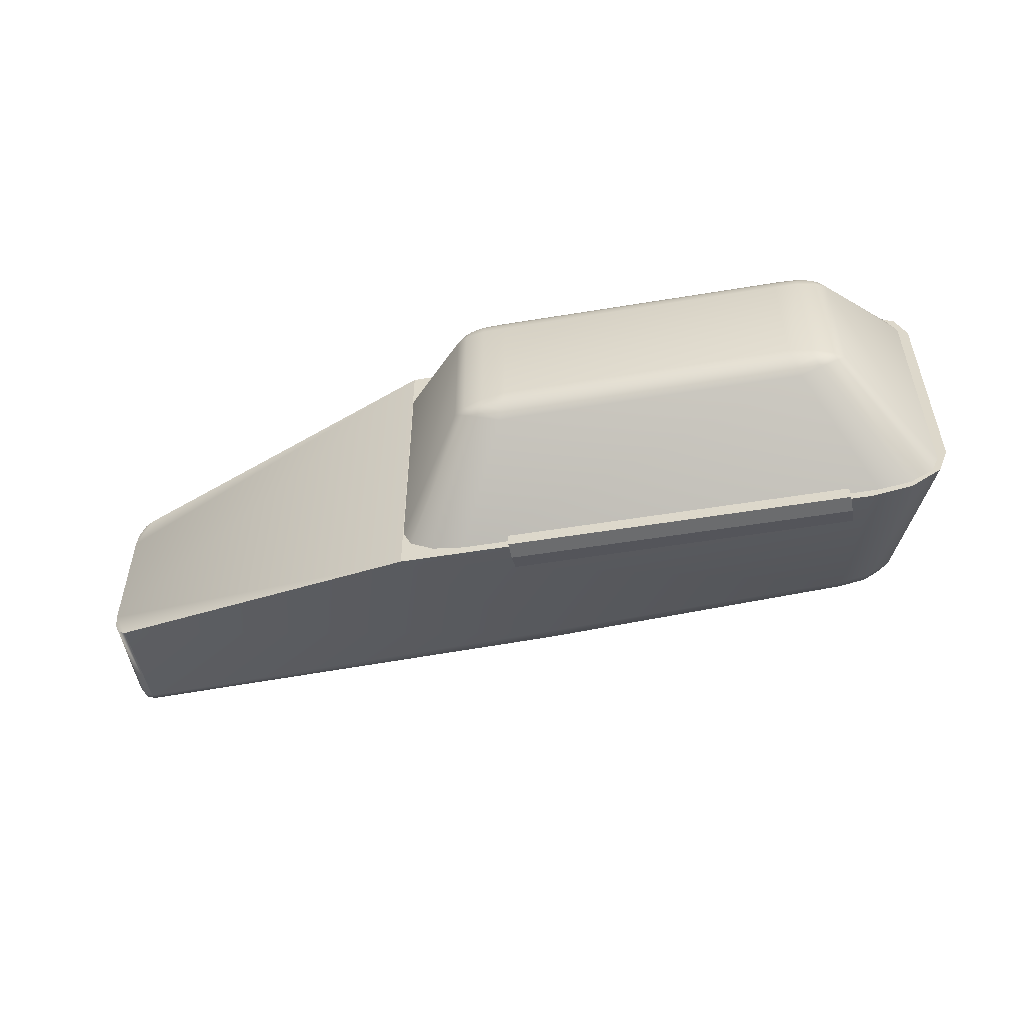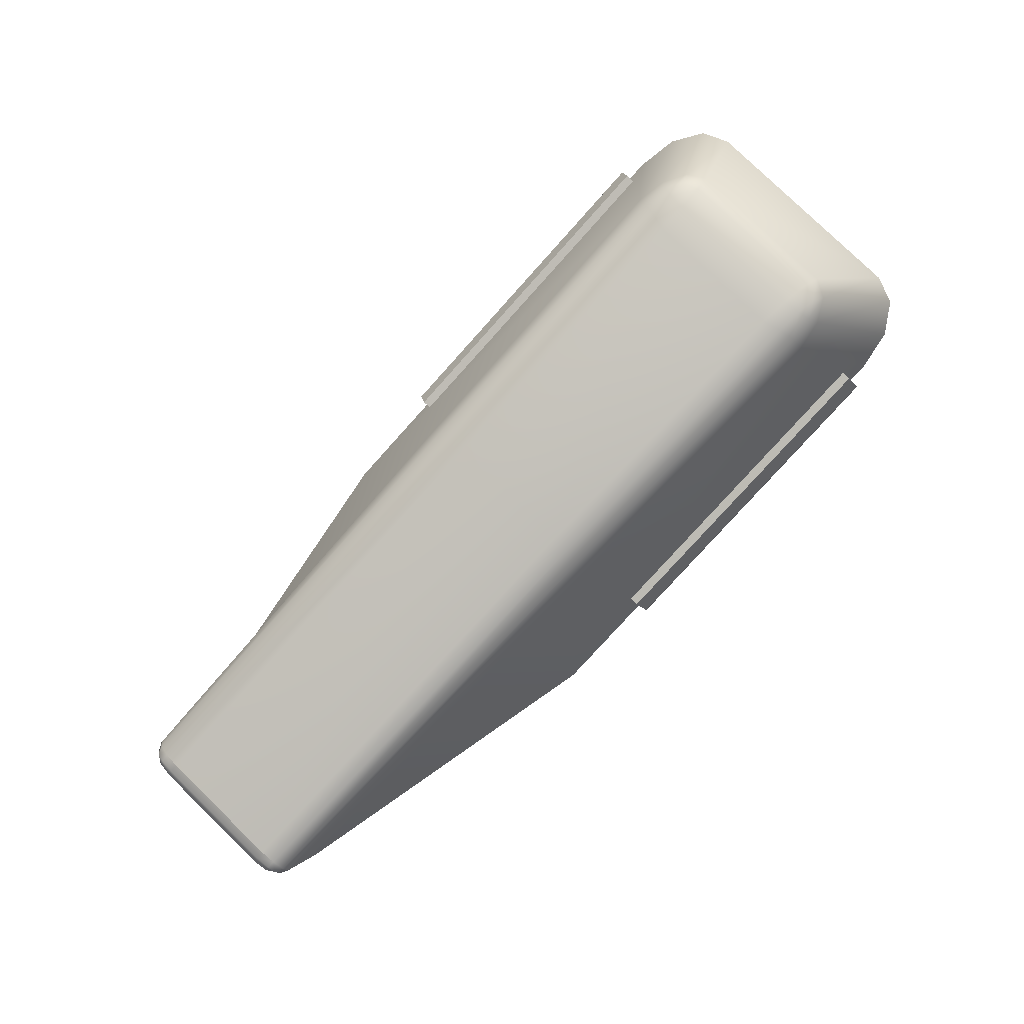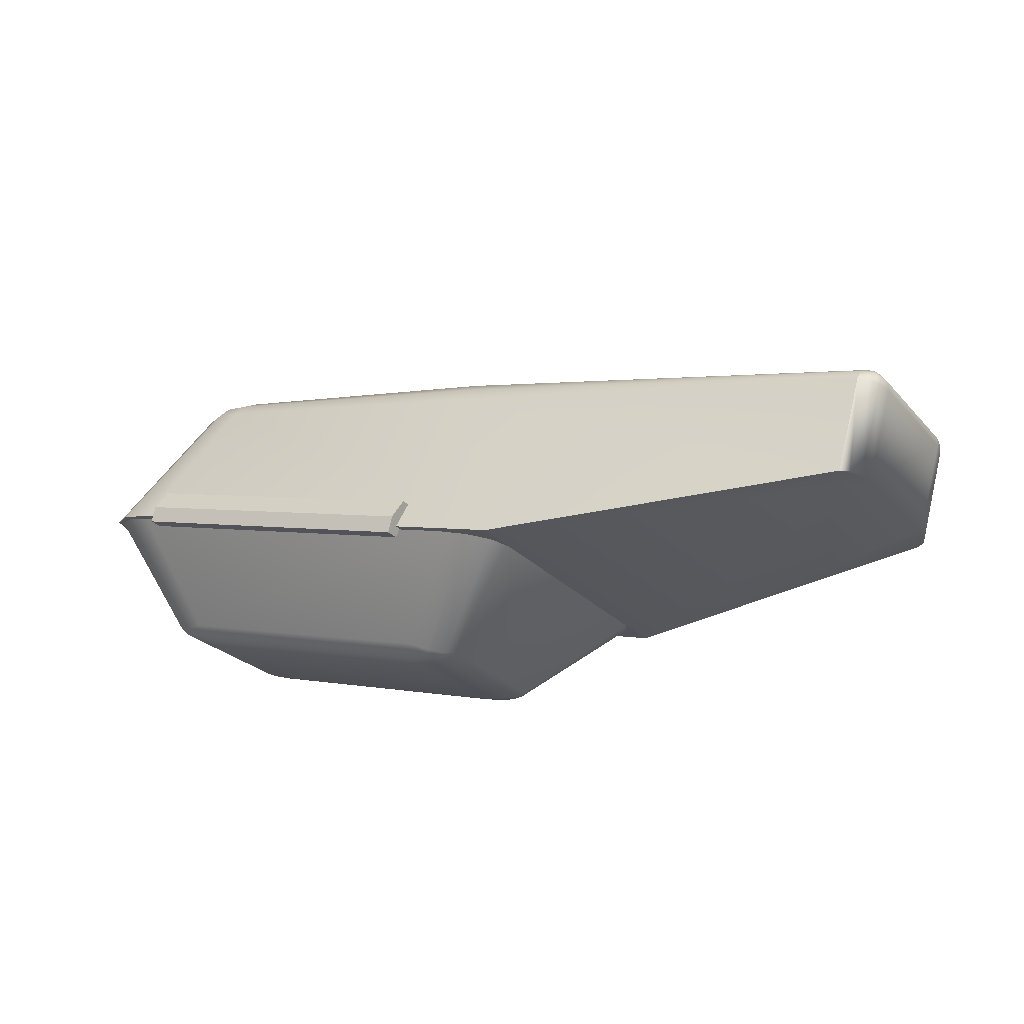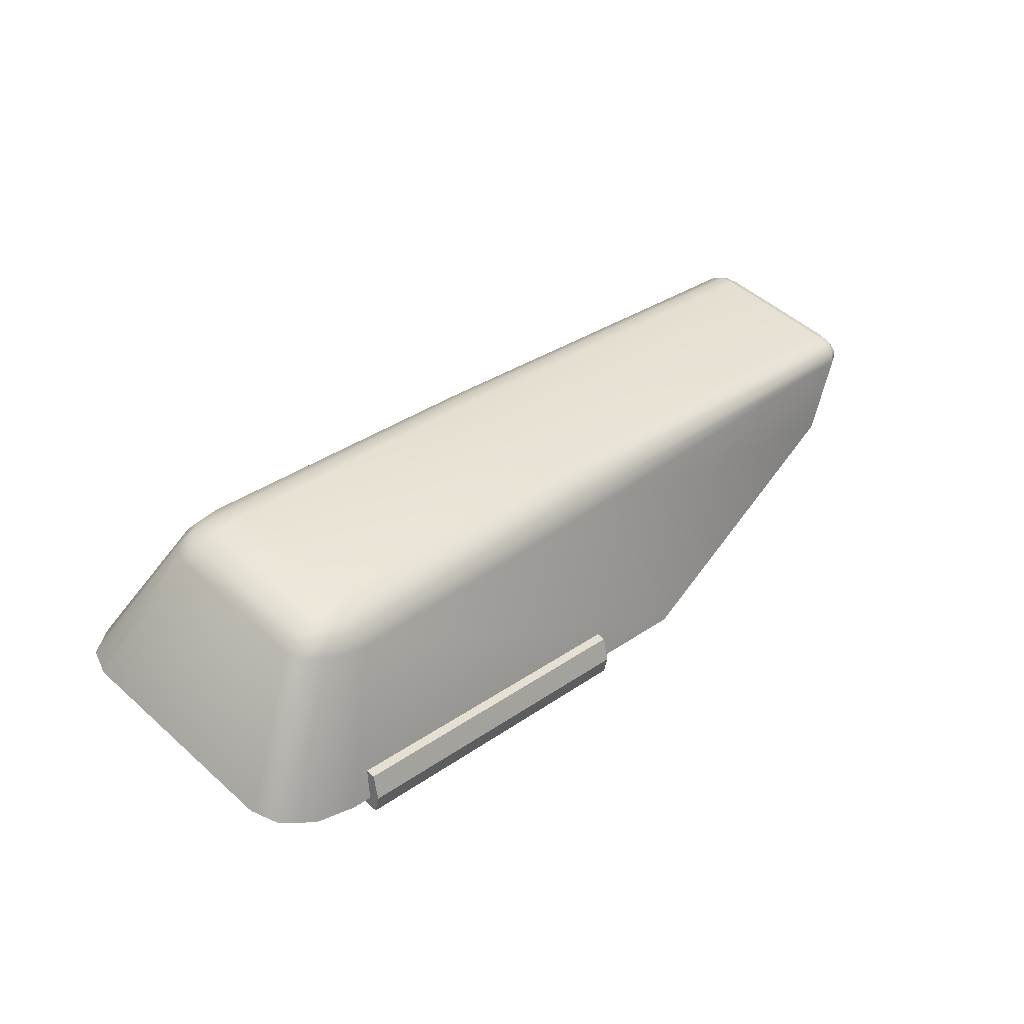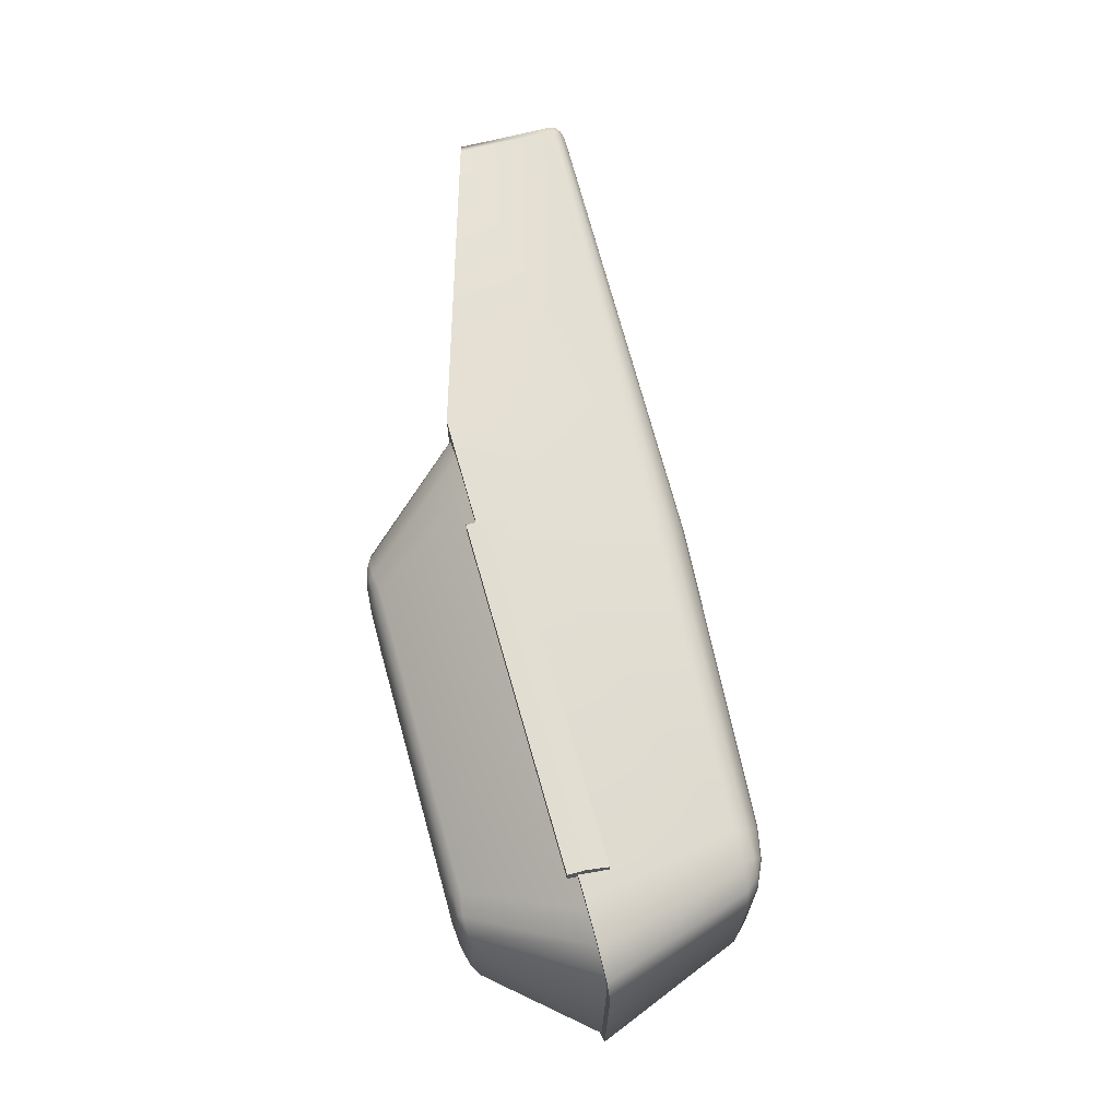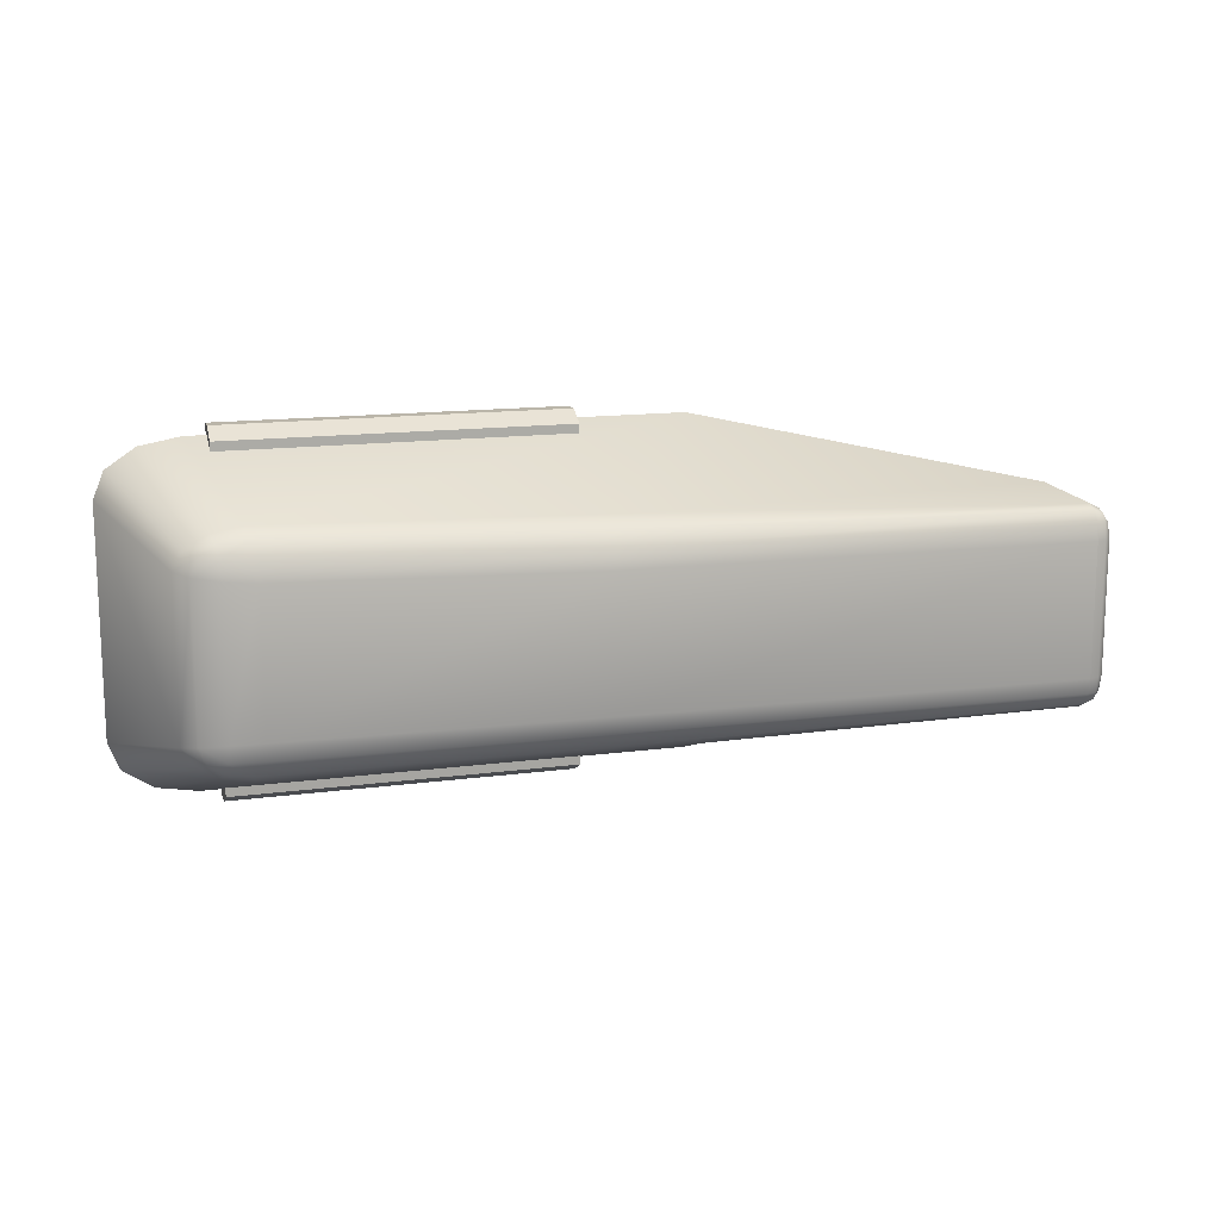
<metadata>
{"format":"obj","ext":"obj","renderer":"f3d","projection":"perspective","resolution":1024,"background":"white","views":[{"elev":-52.8,"azim":-153.9,"up":"+Y"},{"elev":79.6,"azim":134.1,"up":"+Z"},{"elev":-25.8,"azim":31.8,"up":"+Z"},{"elev":49.5,"azim":-45.3,"up":"+Z"},{"elev":67.9,"azim":-89.7,"up":"+Y"},{"elev":14.3,"azim":-0.4,"up":"+Y"}]}
</metadata>
<code>
o Glas
v -0.4233 -0.05653 -0.1332
v -0.3727 -0.06299 -0.135
v -0.4135 -0.08221 -0.1233
v -0.4023 -0.05923 -0.1373
v -0.4206 -0.06623 -0.1321
v -0.4016 -0.06715 -0.1363
v -0.3812 -0.07016 -0.1356
v -0.3837 -0.06159 -0.1379
v -0.3891 -0.06837 -0.1374
v -0.4171 -0.07559 -0.1285
v -0.3961 -0.07722 -0.1314
v -0.3996 -0.07287 -0.1344
v -0.3395 -0.1459 -0.04834
v -0.2832 -0.1118 -0.06451
v -0.3113 -0.1413 -0.05643
v -0.2907 -0.1289 -0.06235
v -0.6776 -0.05653 -0.0604
v -0.6812 -0.08221 -0.0466
v -0.722 -0.06299 -0.0349
v -0.6794 -0.06623 -0.05799
v -0.6977 -0.05921 -0.05272
v -0.6978 -0.06714 -0.05151
v -0.7001 -0.07723 -0.04432
v -0.6807 -0.07559 -0.05294
v -0.6986 -0.07288 -0.0488
v -0.7139 -0.06157 -0.04335
v -0.7149 -0.07017 -0.04001
v -0.709 -0.06837 -0.04573
v -0.765 -0.1118 0.07386
v -0.7086 -0.1459 0.05769
v -0.7574 -0.1289 0.07169
v -0.7368 -0.1413 0.06577
v -0.4233 0.05653 -0.1332
v -0.4135 0.08221 -0.1233
v -0.3727 0.06299 -0.135
v -0.4206 0.06623 -0.1321
v -0.4023 0.05923 -0.1373
v -0.4016 0.06715 -0.1363
v -0.3961 0.07722 -0.1314
v -0.4171 0.07559 -0.1285
v -0.3996 0.07287 -0.1344
v -0.3837 0.06159 -0.1379
v -0.3812 0.07016 -0.1356
v -0.3891 0.06837 -0.1374
v -0.2832 0.1118 -0.06451
v -0.3395 0.1459 -0.04834
v -0.2907 0.1289 -0.06235
v -0.3113 0.1413 -0.05643
v -0.6776 0.05653 -0.0604
v -0.722 0.06299 -0.0349
v -0.6812 0.08221 -0.0466
v -0.6977 0.05921 -0.05272
v -0.6794 0.06623 -0.05799
v -0.6978 0.06714 -0.05151
v -0.7149 0.07017 -0.04001
v -0.7139 0.06157 -0.04335
v -0.709 0.06837 -0.04573
v -0.6807 0.07559 -0.05294
v -0.7001 0.07723 -0.04432
v -0.6986 0.07288 -0.0488
v -0.7086 0.1459 0.05769
v -0.765 0.1118 0.07386
v -0.7368 0.1413 0.06577
v -0.7574 0.1289 0.07169
f 35 14 2
f 51 46 34
f 13 18 3
f 29 50 19
f 4 5 1
f 4 9 6
f 7 8 2
f 11 9 7
f 3 12 11
f 10 6 12
f 6 9 12
f 20 21 17
f 24 22 20
f 18 25 24
f 23 28 25
f 26 27 19
f 21 28 26
f 22 25 28
f 36 37 33
f 40 38 36
f 34 41 40
f 39 44 41
f 42 43 35
f 37 44 42
f 38 41 44
f 52 53 49
f 52 57 54
f 55 56 50
f 59 57 55
f 51 60 59
f 58 54 60
f 54 57 60
f 17 5 20
f 20 10 24
f 24 3 18
f 2 16 7
f 7 15 11
f 11 13 3
f 19 31 29
f 27 32 31
f 23 30 32
f 17 52 49
f 21 56 52
f 26 50 56
f 61 59 63
f 63 55 64
f 64 50 62
f 49 36 33
f 53 40 36
f 58 34 40
f 35 47 45
f 43 48 47
f 39 46 48
f 33 4 1
f 4 42 8
f 42 2 8
f 49 1 17
f 35 45 14
f 51 61 46
f 13 30 18
f 29 62 50
f 4 6 5
f 4 8 9
f 7 9 8
f 11 12 9
f 3 10 12
f 10 5 6
f 20 22 21
f 24 25 22
f 18 23 25
f 23 27 28
f 26 28 27
f 21 22 28
f 36 38 37
f 40 41 38
f 34 39 41
f 39 43 44
f 42 44 43
f 37 38 44
f 52 54 53
f 52 56 57
f 55 57 56
f 59 60 57
f 51 58 60
f 58 53 54
f 17 1 5
f 20 5 10
f 24 10 3
f 2 14 16
f 7 16 15
f 11 15 13
f 19 27 31
f 27 23 32
f 23 18 30
f 17 21 52
f 21 26 56
f 26 19 50
f 61 51 59
f 63 59 55
f 64 55 50
f 49 53 36
f 53 58 40
f 58 51 34
f 35 43 47
f 43 39 48
f 39 34 46
f 33 37 4
f 4 37 42
f 42 35 2
f 49 33 1
o Cube
v -0.2827 -0.154 -0.06478
v -0.2827 0.154 -0.06478
v 0.05066 -0.0602 -0.06334
v 0.03522 -0.09177 -0.06289
v 0.04859 -0.07502 -0.06328
v 0.04294 -0.08658 -0.06311
v 0.05797 -0.0896 0.02221
v 0.07494 -0.0602 0.01835
v 0.06239 -0.06022 0.03871
v 0.06588 -0.0855 0.0202
v 0.05987 -0.0851 0.03038
v 0.06778 -0.08201 0.02813
v 0.07462 -0.06021 0.02699
v 0.07225 -0.07476 0.01874
v 0.0726 -0.07423 0.02706
v 0.06146 -0.07449 0.03633
v 0.06984 -0.06022 0.03448
v 0.06901 -0.07408 0.03261
v -0.7017 -0.154 0.05563
v -0.7738 -0.104 0.07651
v -0.7378 -0.1473 0.06607
v -0.7641 -0.129 0.07372
v -0.6202 -0.06448 0.2031
v -0.6897 -0.0715 0.1919
v -0.6335 -0.105 0.1792
v -0.648 -0.06604 0.2053
v -0.6256 -0.08093 0.2004
v -0.65 -0.08164 0.2028
v -0.6804 -0.08801 0.191
v -0.6735 -0.0686 0.2013
v -0.6675 -0.08401 0.1999
v -0.6304 -0.09569 0.1917
v -0.6598 -0.1001 0.1863
v -0.6538 -0.09241 0.1968
v 0.03522 0.09177 -0.06289
v 0.05066 0.0602 -0.06334
v 0.04294 0.08658 -0.06311
v 0.04859 0.07502 -0.06328
v 0.06239 0.06022 0.03871
v 0.07494 0.0602 0.01835
v 0.05797 0.0896 0.02221
v 0.06984 0.06022 0.03448
v 0.06146 0.07449 0.03633
v 0.06901 0.07408 0.03261
v 0.07225 0.07476 0.01874
v 0.07462 0.06021 0.02699
v 0.0726 0.07423 0.02706
v 0.05987 0.0851 0.03038
v 0.06588 0.0855 0.0202
v 0.06778 0.08201 0.02813
v -0.7738 0.104 0.07651
v -0.7017 0.154 0.05563
v -0.7641 0.129 0.07372
v -0.7378 0.1473 0.06607
v -0.6202 0.06448 0.2031
v -0.6335 0.105 0.1792
v -0.6897 0.0715 0.1919
v -0.6256 0.08093 0.2004
v -0.648 0.06604 0.2053
v -0.65 0.08164 0.2028
v -0.6598 0.1001 0.1863
v -0.6304 0.09569 0.1917
v -0.6538 0.09241 0.1968
v -0.6735 0.0686 0.2013
v -0.6804 0.08801 0.191
v -0.6675 0.08401 0.1999
v -0.3432 -0.1004 0.1135
v -0.3457 -0.06078 0.1456
v -0.3444 -0.09128 0.1295
v -0.3454 -0.07678 0.1413
v -0.3457 0.06078 0.1456
v -0.3432 0.1004 0.1135
v -0.3454 0.07678 0.1413
v -0.3444 0.09128 0.1295
f 87 135 119
f 120 66 116
f 132 103 135
f 88 115 84
f 136 99 66
f 65 89 83
f 104 67 100
f 74 75 71
f 78 76 74
f 72 79 78
f 77 82 79
f 80 81 73
f 80 76 82
f 76 79 82
f 90 91 87
f 94 92 90
f 88 95 94
f 93 98 95
f 96 97 89
f 96 92 98
f 92 95 98
f 106 107 103
f 110 108 106
f 104 111 110
f 109 114 111
f 112 113 105
f 107 114 112
f 108 111 114
f 122 123 119
f 126 124 122
f 125 126 120
f 129 127 125
f 121 130 129
f 128 124 130
f 124 127 130
f 67 78 69
f 69 74 70
f 70 71 68
f 87 134 132
f 91 133 134
f 96 131 133
f 84 93 88
f 86 97 93
f 85 89 97
f 119 90 87
f 123 94 90
f 128 88 94
f 120 118 125
f 125 117 129
f 129 115 121
f 135 107 137
f 137 112 138
f 138 105 136
f 100 109 104
f 102 113 109
f 101 105 113
f 103 81 106
f 81 110 106
f 77 104 110
f 119 137 122
f 122 138 126
f 126 136 120
f 132 80 73
f 134 75 80
f 133 71 75
f 68 131 65
f 87 132 135
f 120 136 66
f 132 73 103
f 88 121 115
f 136 105 99
f 65 131 89
f 104 72 67
f 74 76 75
f 78 79 76
f 72 77 79
f 77 81 82
f 80 82 81
f 80 75 76
f 90 92 91
f 94 95 92
f 88 93 95
f 93 97 98
f 96 98 97
f 96 91 92
f 106 108 107
f 110 111 108
f 104 109 111
f 109 113 114
f 112 114 113
f 107 108 114
f 122 124 123
f 126 127 124
f 125 127 126
f 129 130 127
f 121 128 130
f 128 123 124
f 67 72 78
f 69 78 74
f 70 74 71
f 87 91 134
f 91 96 133
f 96 89 131
f 84 86 93
f 86 85 97
f 85 83 89
f 119 123 90
f 123 128 94
f 128 121 88
f 120 116 118
f 125 118 117
f 129 117 115
f 135 103 107
f 137 107 112
f 138 112 105
f 100 102 109
f 102 101 113
f 101 99 105
f 103 73 81
f 81 77 110
f 77 72 104
f 119 135 137
f 122 137 138
f 126 138 136
f 132 134 80
f 134 133 75
f 133 131 71
f 68 71 131
f 66 65 84
f 69 70 68
f 65 83 84
f 83 85 86
f 84 83 86
f 84 115 66
f 115 117 116
f 117 118 116
f 116 66 115
f 68 65 67
f 65 66 67
f 66 99 100
f 99 101 102
f 100 99 102
f 100 67 66
f 67 69 68
o BezierCurve
v -0.3843 -0.15 -0.04531
v -0.3843 -0.1628 -0.04531
v -0.3803 -0.163 -0.0301
v -0.3752 -0.1528 -0.01124
v -0.3751 -0.1435 -0.01103
v -0.685 -0.15 0.04154
v -0.685 -0.1628 0.04154
v -0.6809 -0.163 0.05675
v -0.6759 -0.1528 0.07561
v -0.6758 -0.1435 0.07582
v -0.3843 0.15 -0.04531
v -0.3843 0.1628 -0.04531
v -0.3803 0.163 -0.0301
v -0.3752 0.1528 -0.01124
v -0.3751 0.1435 -0.01103
v -0.685 0.15 0.04154
v -0.685 0.1628 0.04154
v -0.6809 0.163 0.05675
v -0.6759 0.1528 0.07561
v -0.6758 0.1435 0.07582
f 140 139 141
f 145 146 144
f 143 142 141
f 141 139 143
f 148 146 147
f 146 148 144
f 143 144 148
f 142 146 141
f 140 144 139
f 143 147 142
f 141 145 140
f 150 151 149
f 155 154 156
f 153 151 152
f 151 153 149
f 158 157 156
f 156 154 158
f 153 154 149
f 156 152 151
f 154 150 149
f 157 153 152
f 155 151 150
f 143 139 144
f 142 147 146
f 140 145 144
f 143 148 147
f 141 146 145
f 153 158 154
f 156 157 152
f 154 155 150
f 157 158 153
f 155 156 151

</code>
